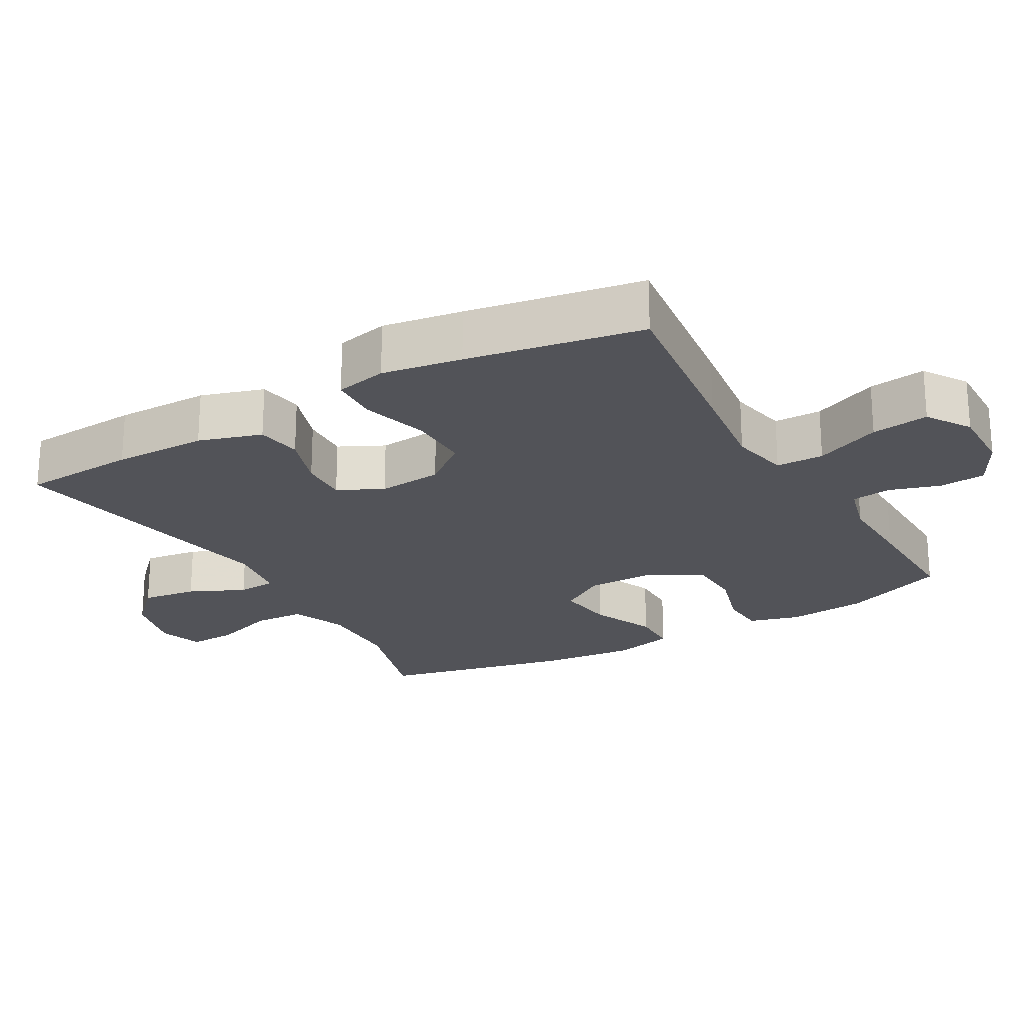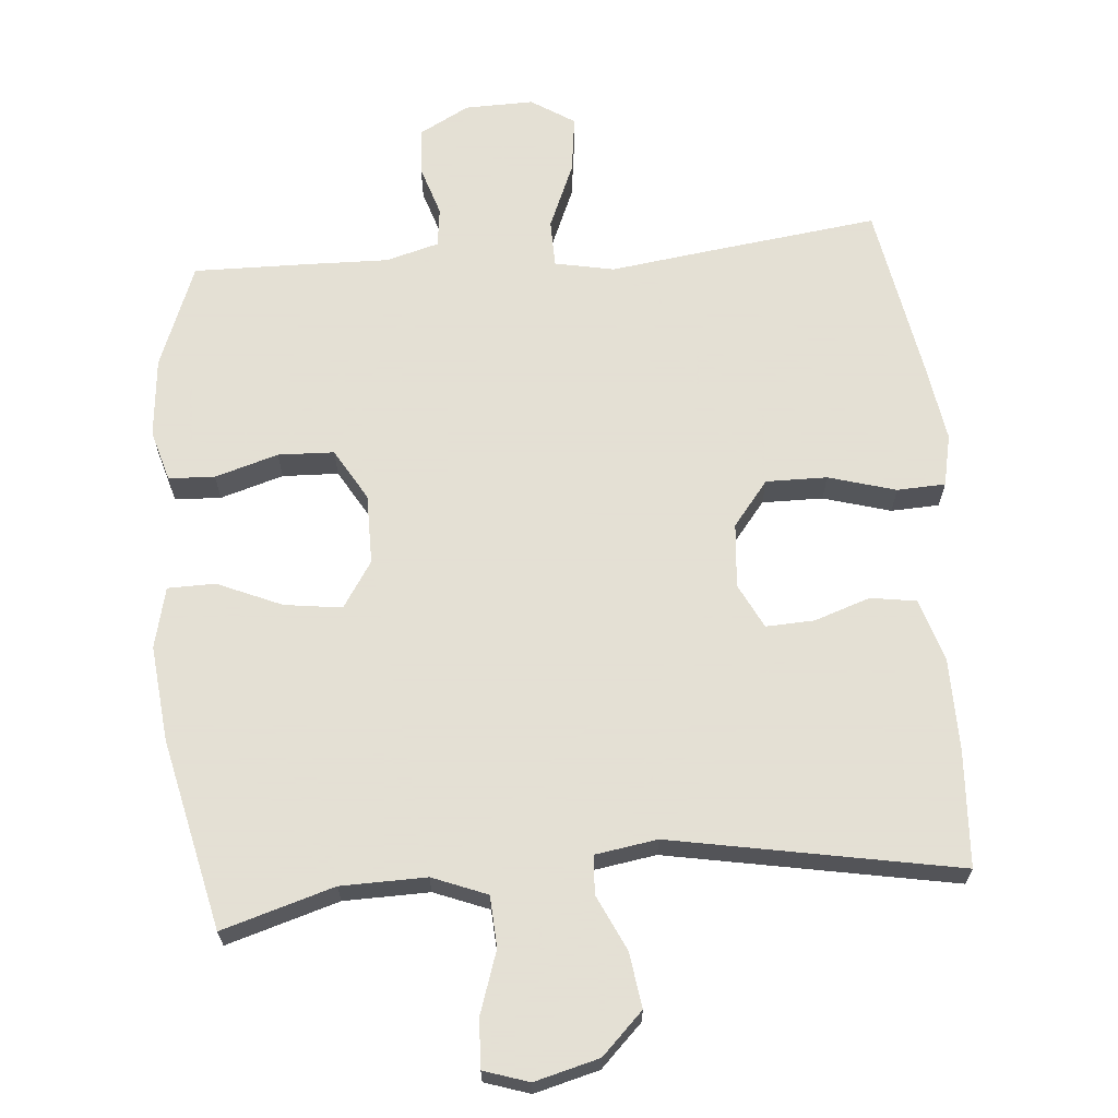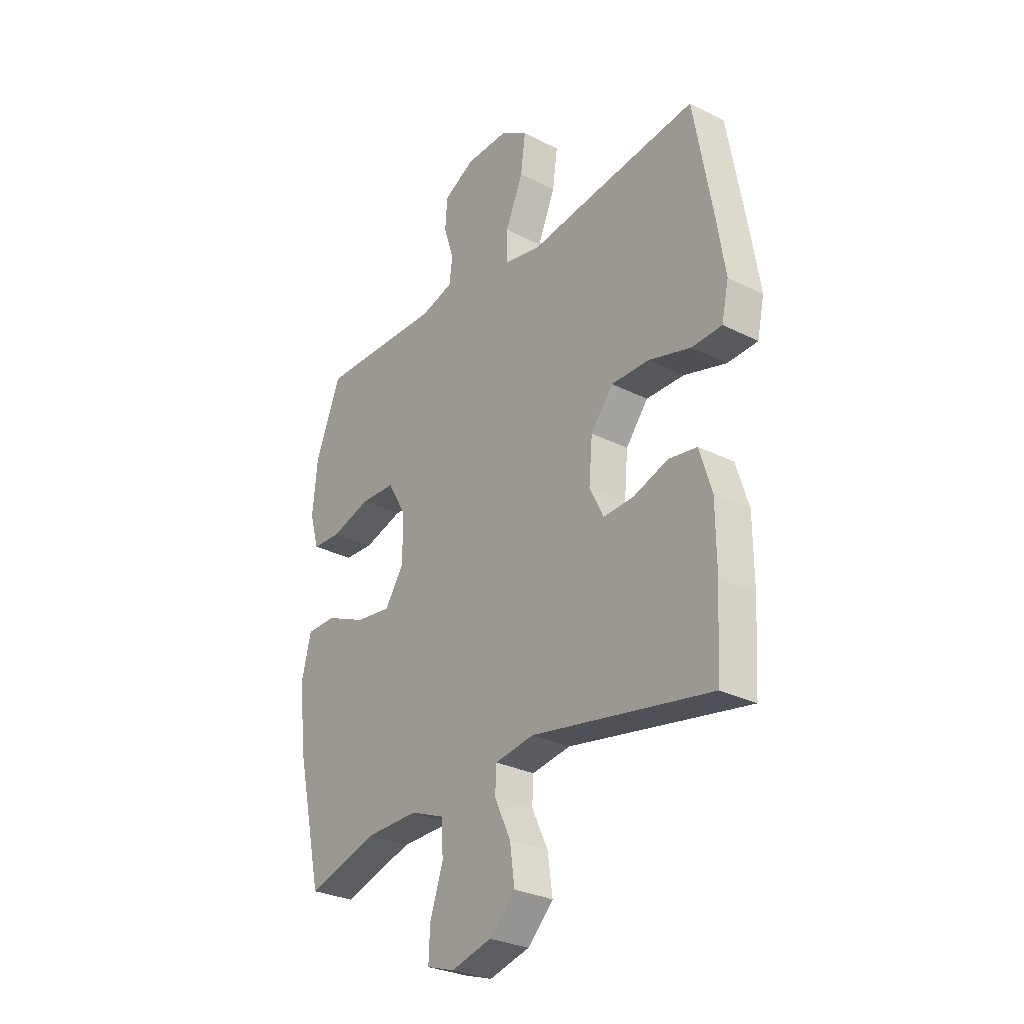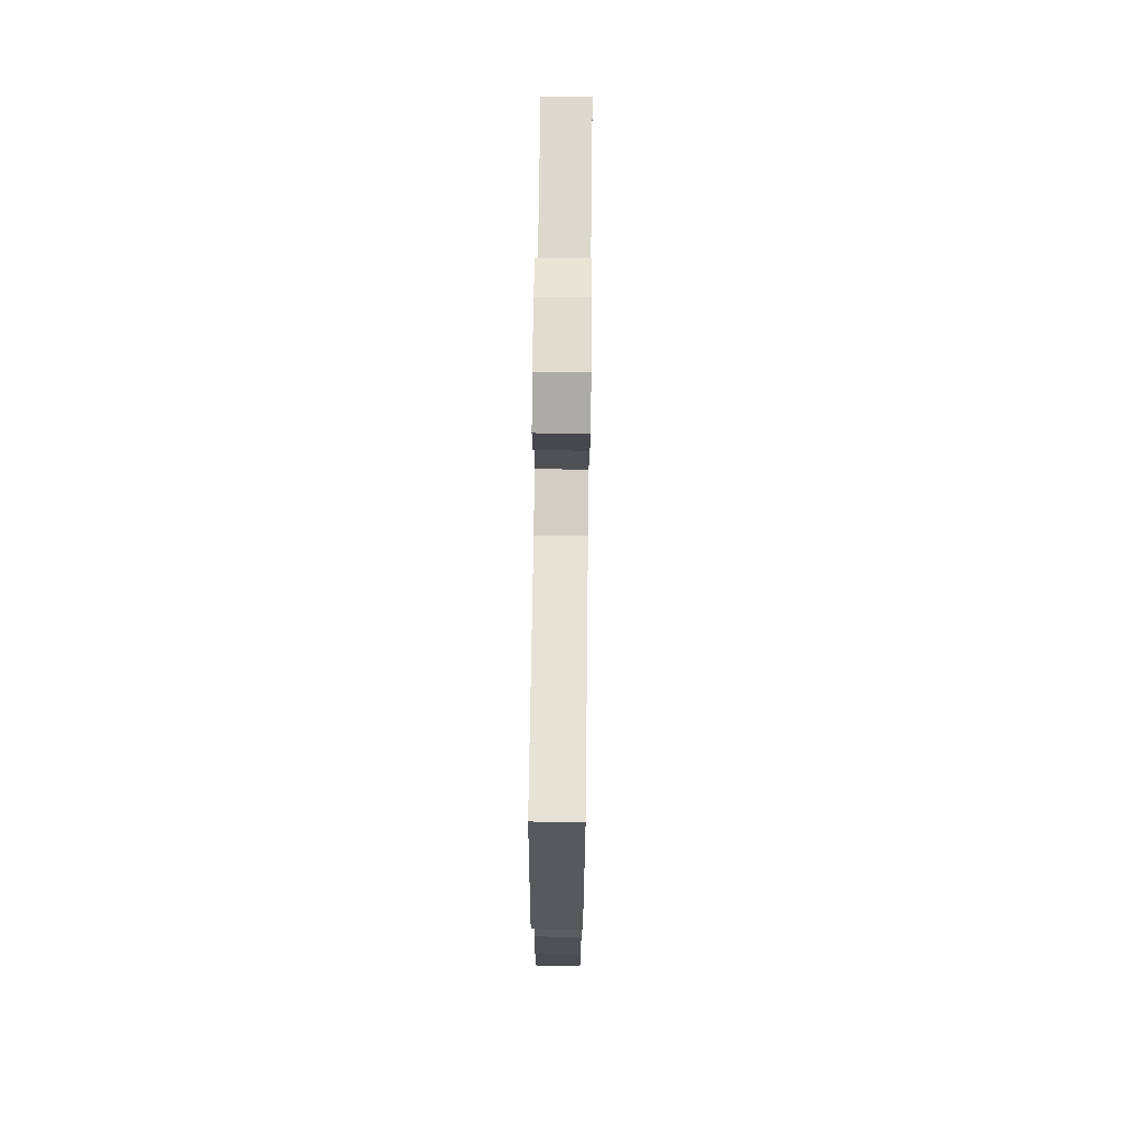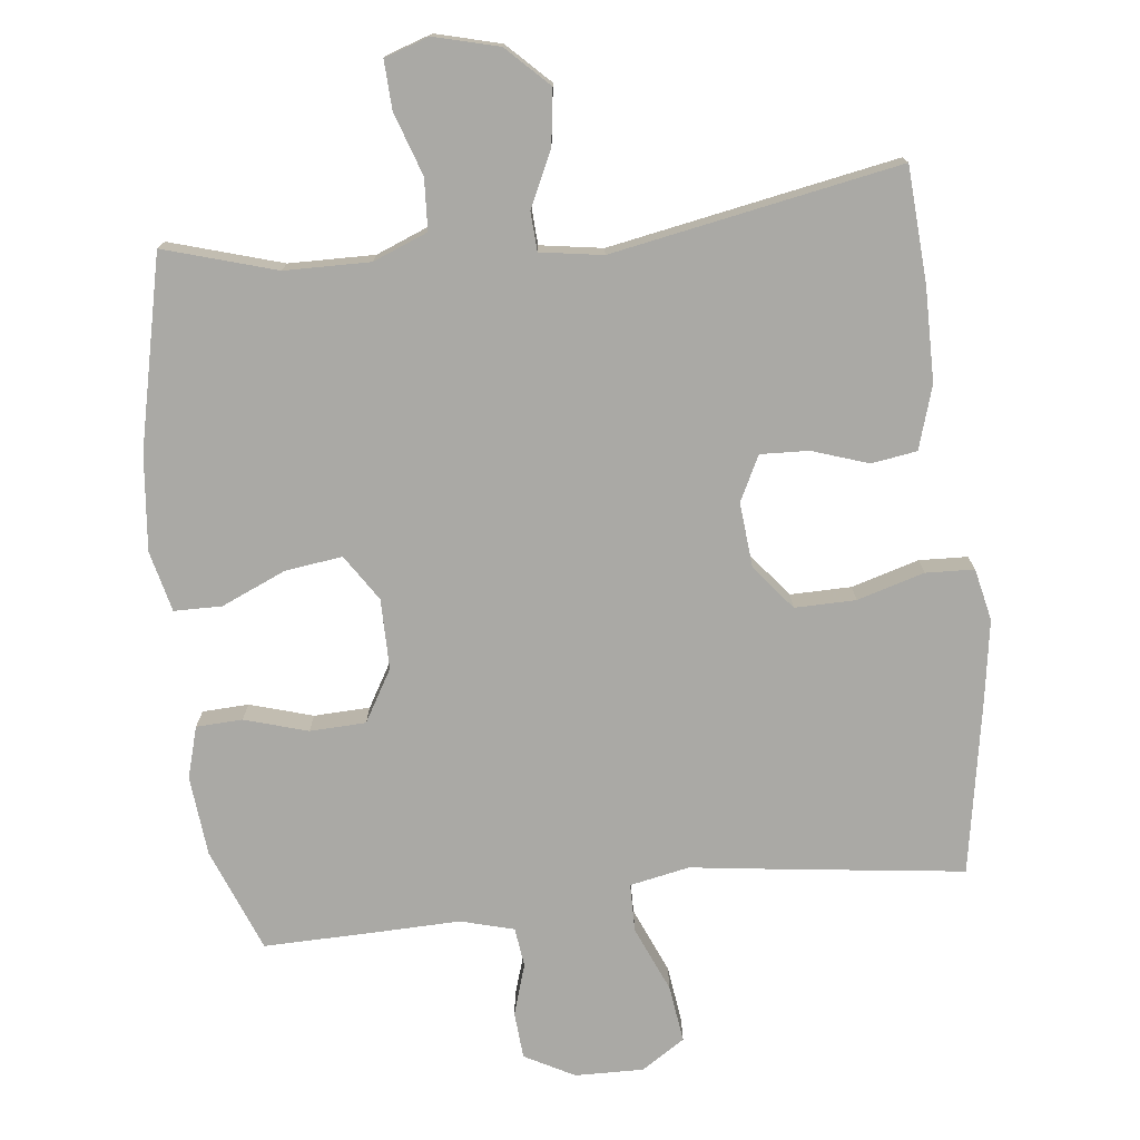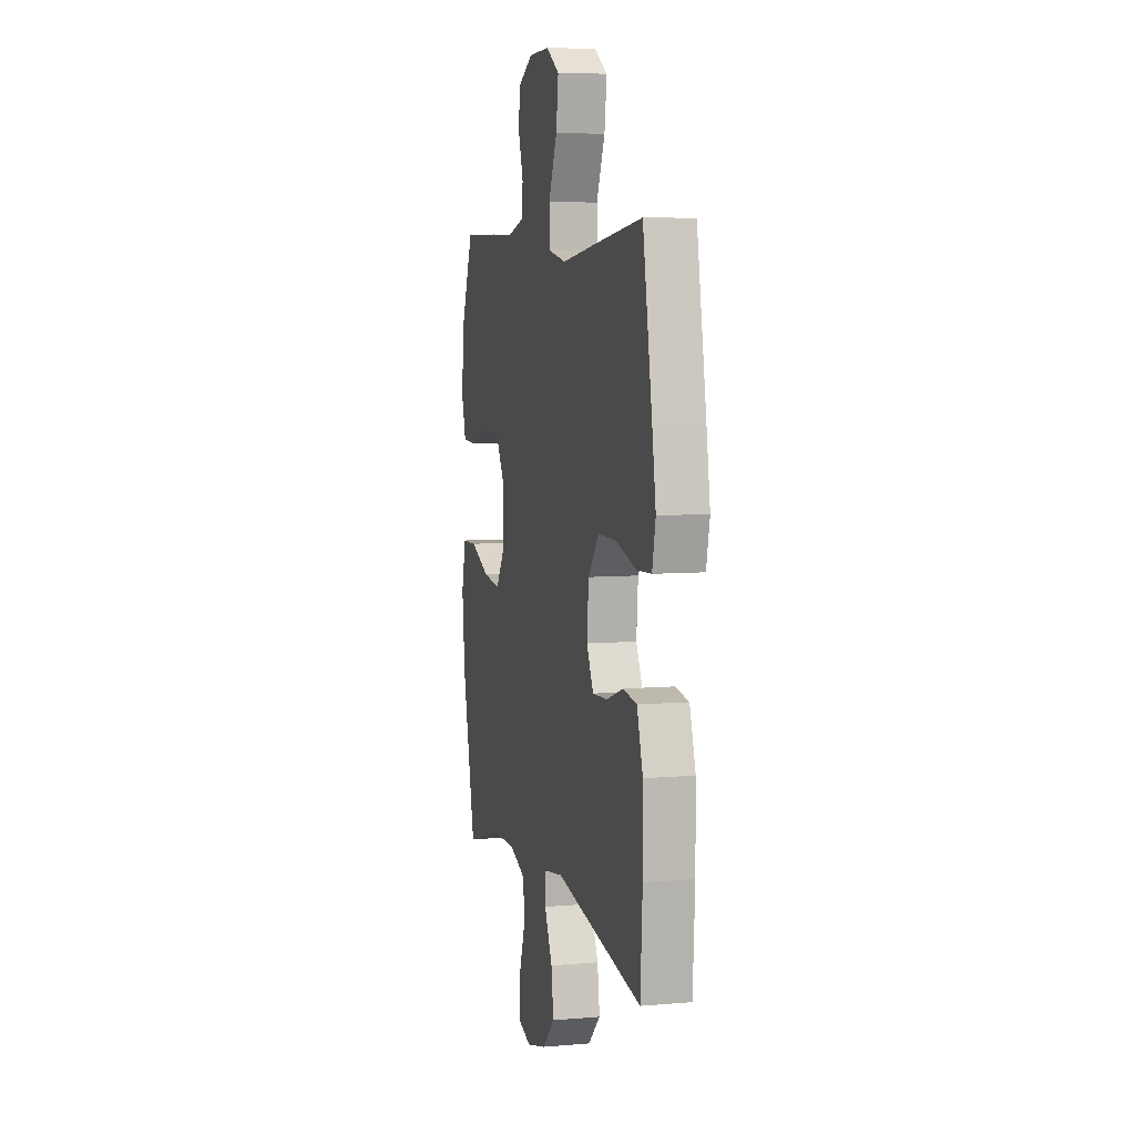
<metadata>
{"format":"obj","ext":"obj","renderer":"f3d","projection":"perspective","resolution":1024,"background":"white","views":[{"elev":-22.7,"azim":-60.2,"up":"+Y"},{"elev":66.2,"azim":175.1,"up":"+Y"},{"elev":-29.0,"azim":-127.0,"up":"+Z"},{"elev":70.7,"azim":-89.3,"up":"+Z"},{"elev":-75.4,"azim":-173.5,"up":"+Y"},{"elev":6.4,"azim":-104.5,"up":"+Z"}]}
</metadata>
<code>
v 0.5 0.07 0.5
v 0.558 0.07 0.352
v 0.569 0.07 0.238
v 0.548 0.07 0.165
v 0.482 0.07 0.162
v 0.392 0.07 0.189
v 0.312 0.07 0.186
v 0.269 0.07 0.112
v 0.269 0.07 0.012
v 0.312 0.07 -0.054
v 0.394 0.07 -0.043
v 0.486 0.07 -0.003
v 0.554 0.07 -0.004
v 0.575 0.07 -0.091
v 0.561 0.07 -0.228
v 0.5 0.07 -0.5
v 0.34 0.07 -0.452
v 0.218 0.07 -0.45
v 0.14 0.07 -0.481
v 0.136 0.07 -0.554
v 0.166 0.07 -0.643
v 0.169 0.07 -0.712
v 0.105 0.07 -0.733
v 0.013 0.07 -0.709
v -0.046 0.07 -0.651
v -0.035 0.07 -0.572
v 0.002 0.07 -0.493
v -0.001 0.07 -0.438
v -0.09 0.07 -0.424
v -0.5 0.07 -0.5
v -0.51 0.07 -0.336
v -0.509 0.07 -0.202
v -0.481 0.07 -0.112
v -0.416 0.07 -0.102
v -0.336 0.07 -0.129
v -0.267 0.07 -0.132
v -0.235 0.07 -0.068
v -0.243 0.07 0.024
v -0.294 0.07 0.088
v -0.381 0.07 0.087
v -0.477 0.07 0.059
v -0.546 0.07 0.062
v -0.562 0.07 0.136
v -0.544 0.07 0.25
v -0.5 0.07 0.5
v -0.247 0.07 0.468
v -0.112 0.07 0.45
v -0.027 0.07 0.467
v -0.026 0.07 0.535
v -0.066 0.07 0.629
v -0.077 0.07 0.711
v -0.015 0.07 0.751
v 0.083 0.07 0.749
v 0.154 0.07 0.711
v 0.159 0.07 0.644
v 0.136 0.07 0.571
v 0.143 0.07 0.515
v 0.219 0.07 0.494
v 0.335 0.07 0.497
v 0.5 0 0.5
v 0.558 0 0.352
v 0.569 0 0.238
v 0.548 0 0.165
v 0.482 0 0.162
v 0.392 0 0.189
v 0.312 0 0.186
v 0.269 0 0.112
v 0.269 0 0.012
v 0.312 0 -0.054
v 0.394 0 -0.043
v 0.486 0 -0.003
v 0.554 0 -0.004
v 0.575 0 -0.091
v 0.561 0 -0.228
v 0.5 0 -0.5
v 0.34 0 -0.452
v 0.218 0 -0.45
v 0.14 0 -0.481
v 0.136 0 -0.554
v 0.166 0 -0.643
v 0.169 0 -0.712
v 0.105 0 -0.733
v 0.013 0 -0.709
v -0.046 0 -0.651
v -0.035 0 -0.572
v 0.002 0 -0.493
v -0.001 0 -0.438
v -0.09 0 -0.424
v -0.5 0 -0.5
v -0.51 0 -0.336
v -0.509 0 -0.202
v -0.481 0 -0.112
v -0.416 0 -0.102
v -0.336 0 -0.129
v -0.267 0 -0.132
v -0.235 0 -0.068
v -0.243 0 0.024
v -0.294 0 0.088
v -0.381 0 0.087
v -0.477 0 0.059
v -0.546 0 0.062
v -0.562 0 0.136
v -0.544 0 0.25
v -0.5 0 0.5
v -0.247 0 0.468
v -0.112 0 0.45
v -0.027 0 0.467
v -0.026 0 0.535
v -0.066 0 0.629
v -0.077 0 0.711
v -0.015 0 0.751
v 0.083 0 0.749
v 0.154 0 0.711
v 0.159 0 0.644
v 0.136 0 0.571
v 0.143 0 0.515
v 0.219 0 0.494
v 0.335 0 0.497
f 4 5 6
f 3 4 6
f 2 3 6
f 1 2 6
f 59 1 6
f 58 59 6
f 57 58 6 7
f 54 55 56
f 53 54 56
f 52 53 56
f 51 52 56
f 50 51 56
f 49 50 56
f 48 49 56 57
f 45 46 47
f 44 45 47
f 43 44 47
f 42 43 47
f 41 42 47
f 40 41 47
f 39 40 47 48
f 57 7 8
f 48 57 8
f 39 48 8
f 38 39 8
f 33 34 35
f 32 33 35
f 31 32 35
f 30 31 35
f 29 30 35
f 28 29 35 36
f 25 26 27
f 24 25 27
f 23 24 27
f 22 23 27
f 21 22 27
f 20 21 27
f 19 20 27 28
f 28 36 37
f 19 28 37
f 18 19 37
f 15 16 17
f 14 15 17
f 13 14 17
f 12 13 17
f 11 12 17
f 10 11 17 18
f 38 8 9
f 37 38 9
f 18 37 9
f 9 10 18
f 65 64 63
f 65 63 62
f 65 62 61
f 65 61 60
f 65 60 118
f 65 118 117
f 66 65 117 116
f 115 114 113
f 115 113 112
f 115 112 111
f 115 111 110
f 115 110 109
f 115 109 108
f 116 115 108 107
f 106 105 104
f 106 104 103
f 106 103 102
f 106 102 101
f 106 101 100
f 106 100 99
f 107 106 99 98
f 67 66 116
f 67 116 107
f 67 107 98
f 67 98 97
f 94 93 92
f 94 92 91
f 94 91 90
f 94 90 89
f 94 89 88
f 95 94 88 87
f 86 85 84
f 86 84 83
f 86 83 82
f 86 82 81
f 86 81 80
f 86 80 79
f 87 86 79 78
f 96 95 87
f 96 87 78
f 96 78 77
f 76 75 74
f 76 74 73
f 76 73 72
f 76 72 71
f 76 71 70
f 77 76 70 69
f 68 67 97
f 68 97 96
f 68 96 77
f 77 69 68
f 1 60 61 2
f 2 61 62 3
f 3 62 63 4
f 4 63 64 5
f 5 64 65 6
f 6 65 66 7
f 7 66 67 8
f 8 67 68 9
f 9 68 69 10
f 10 69 70 11
f 11 70 71 12
f 12 71 72 13
f 13 72 73 14
f 14 73 74 15
f 15 74 75 16
f 16 75 76 17
f 17 76 77 18
f 18 77 78 19
f 19 78 79 20
f 20 79 80 21
f 21 80 81 22
f 22 81 82 23
f 23 82 83 24
f 24 83 84 25
f 25 84 85 26
f 26 85 86 27
f 27 86 87 28
f 28 87 88 29
f 29 88 89 30
f 30 89 90 31
f 31 90 91 32
f 32 91 92 33
f 33 92 93 34
f 34 93 94 35
f 35 94 95 36
f 36 95 96 37
f 37 96 97 38
f 38 97 98 39
f 39 98 99 40
f 40 99 100 41
f 41 100 101 42
f 42 101 102 43
f 43 102 103 44
f 44 103 104 45
f 45 104 105 46
f 46 105 106 47
f 47 106 107 48
f 48 107 108 49
f 49 108 109 50
f 50 109 110 51
f 51 110 111 52
f 52 111 112 53
f 53 112 113 54
f 54 113 114 55
f 55 114 115 56
f 56 115 116 57
f 57 116 117 58
f 58 117 118 59
f 59 118 60 1

</code>
